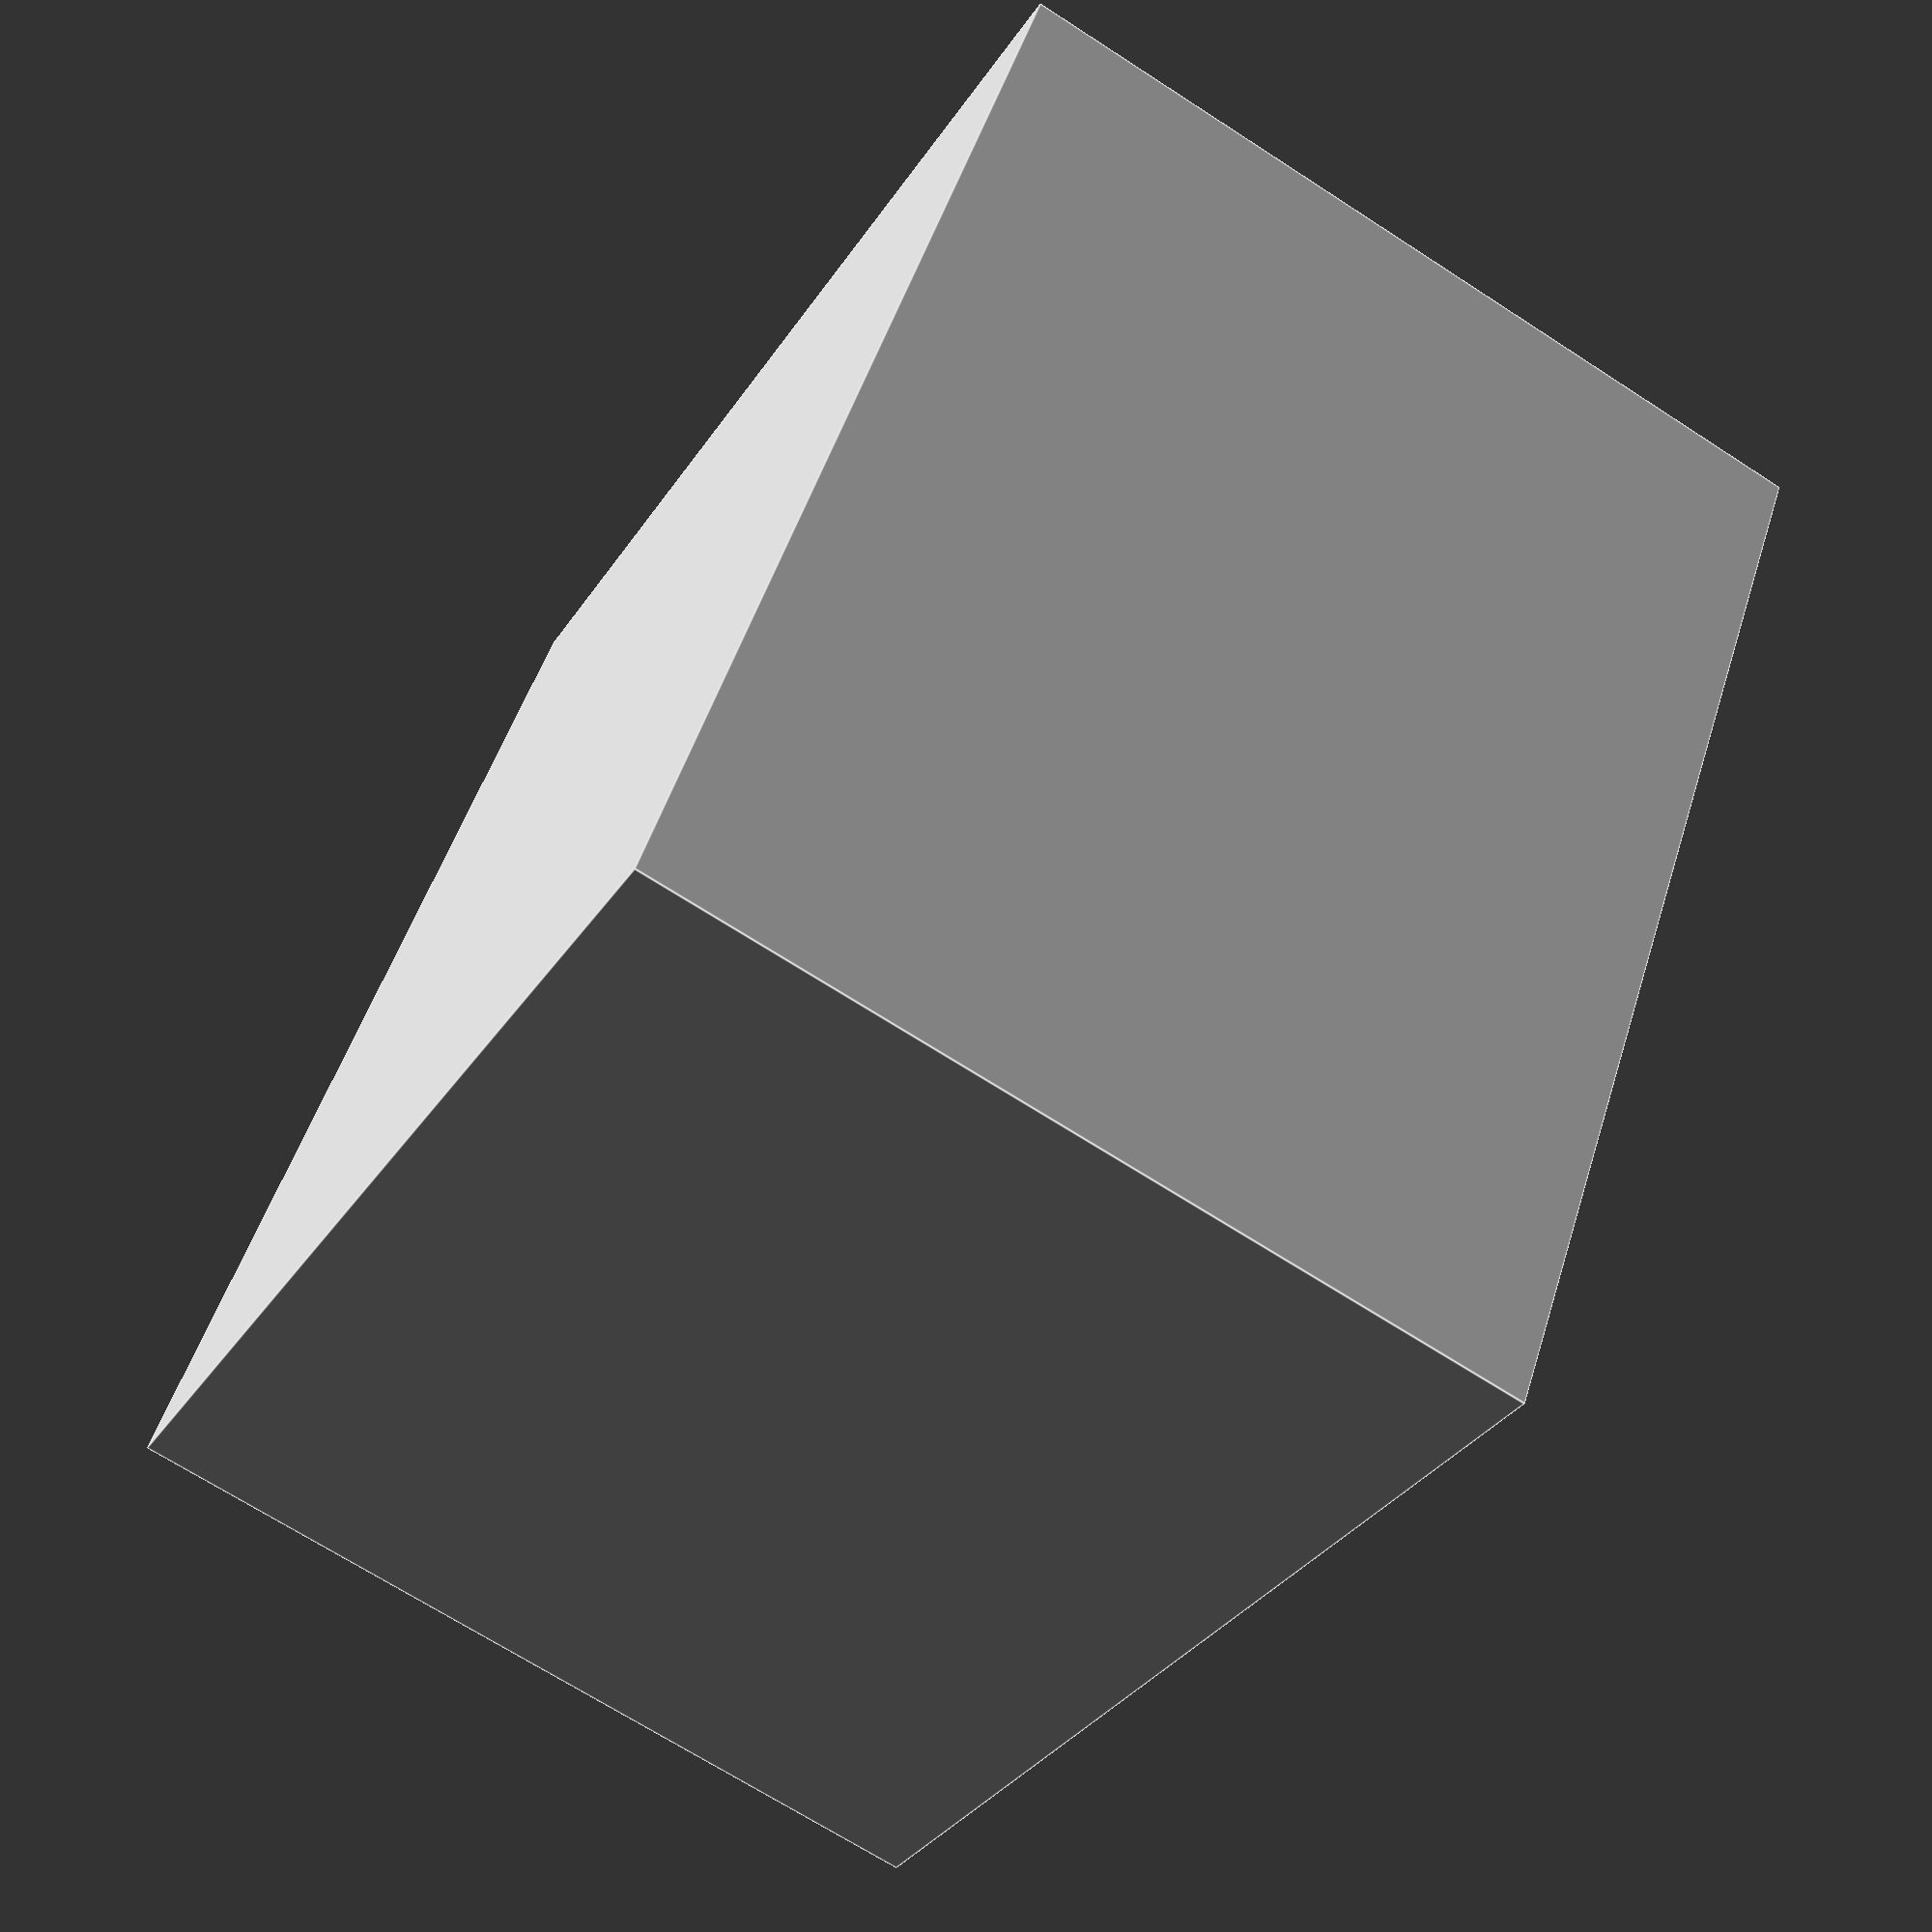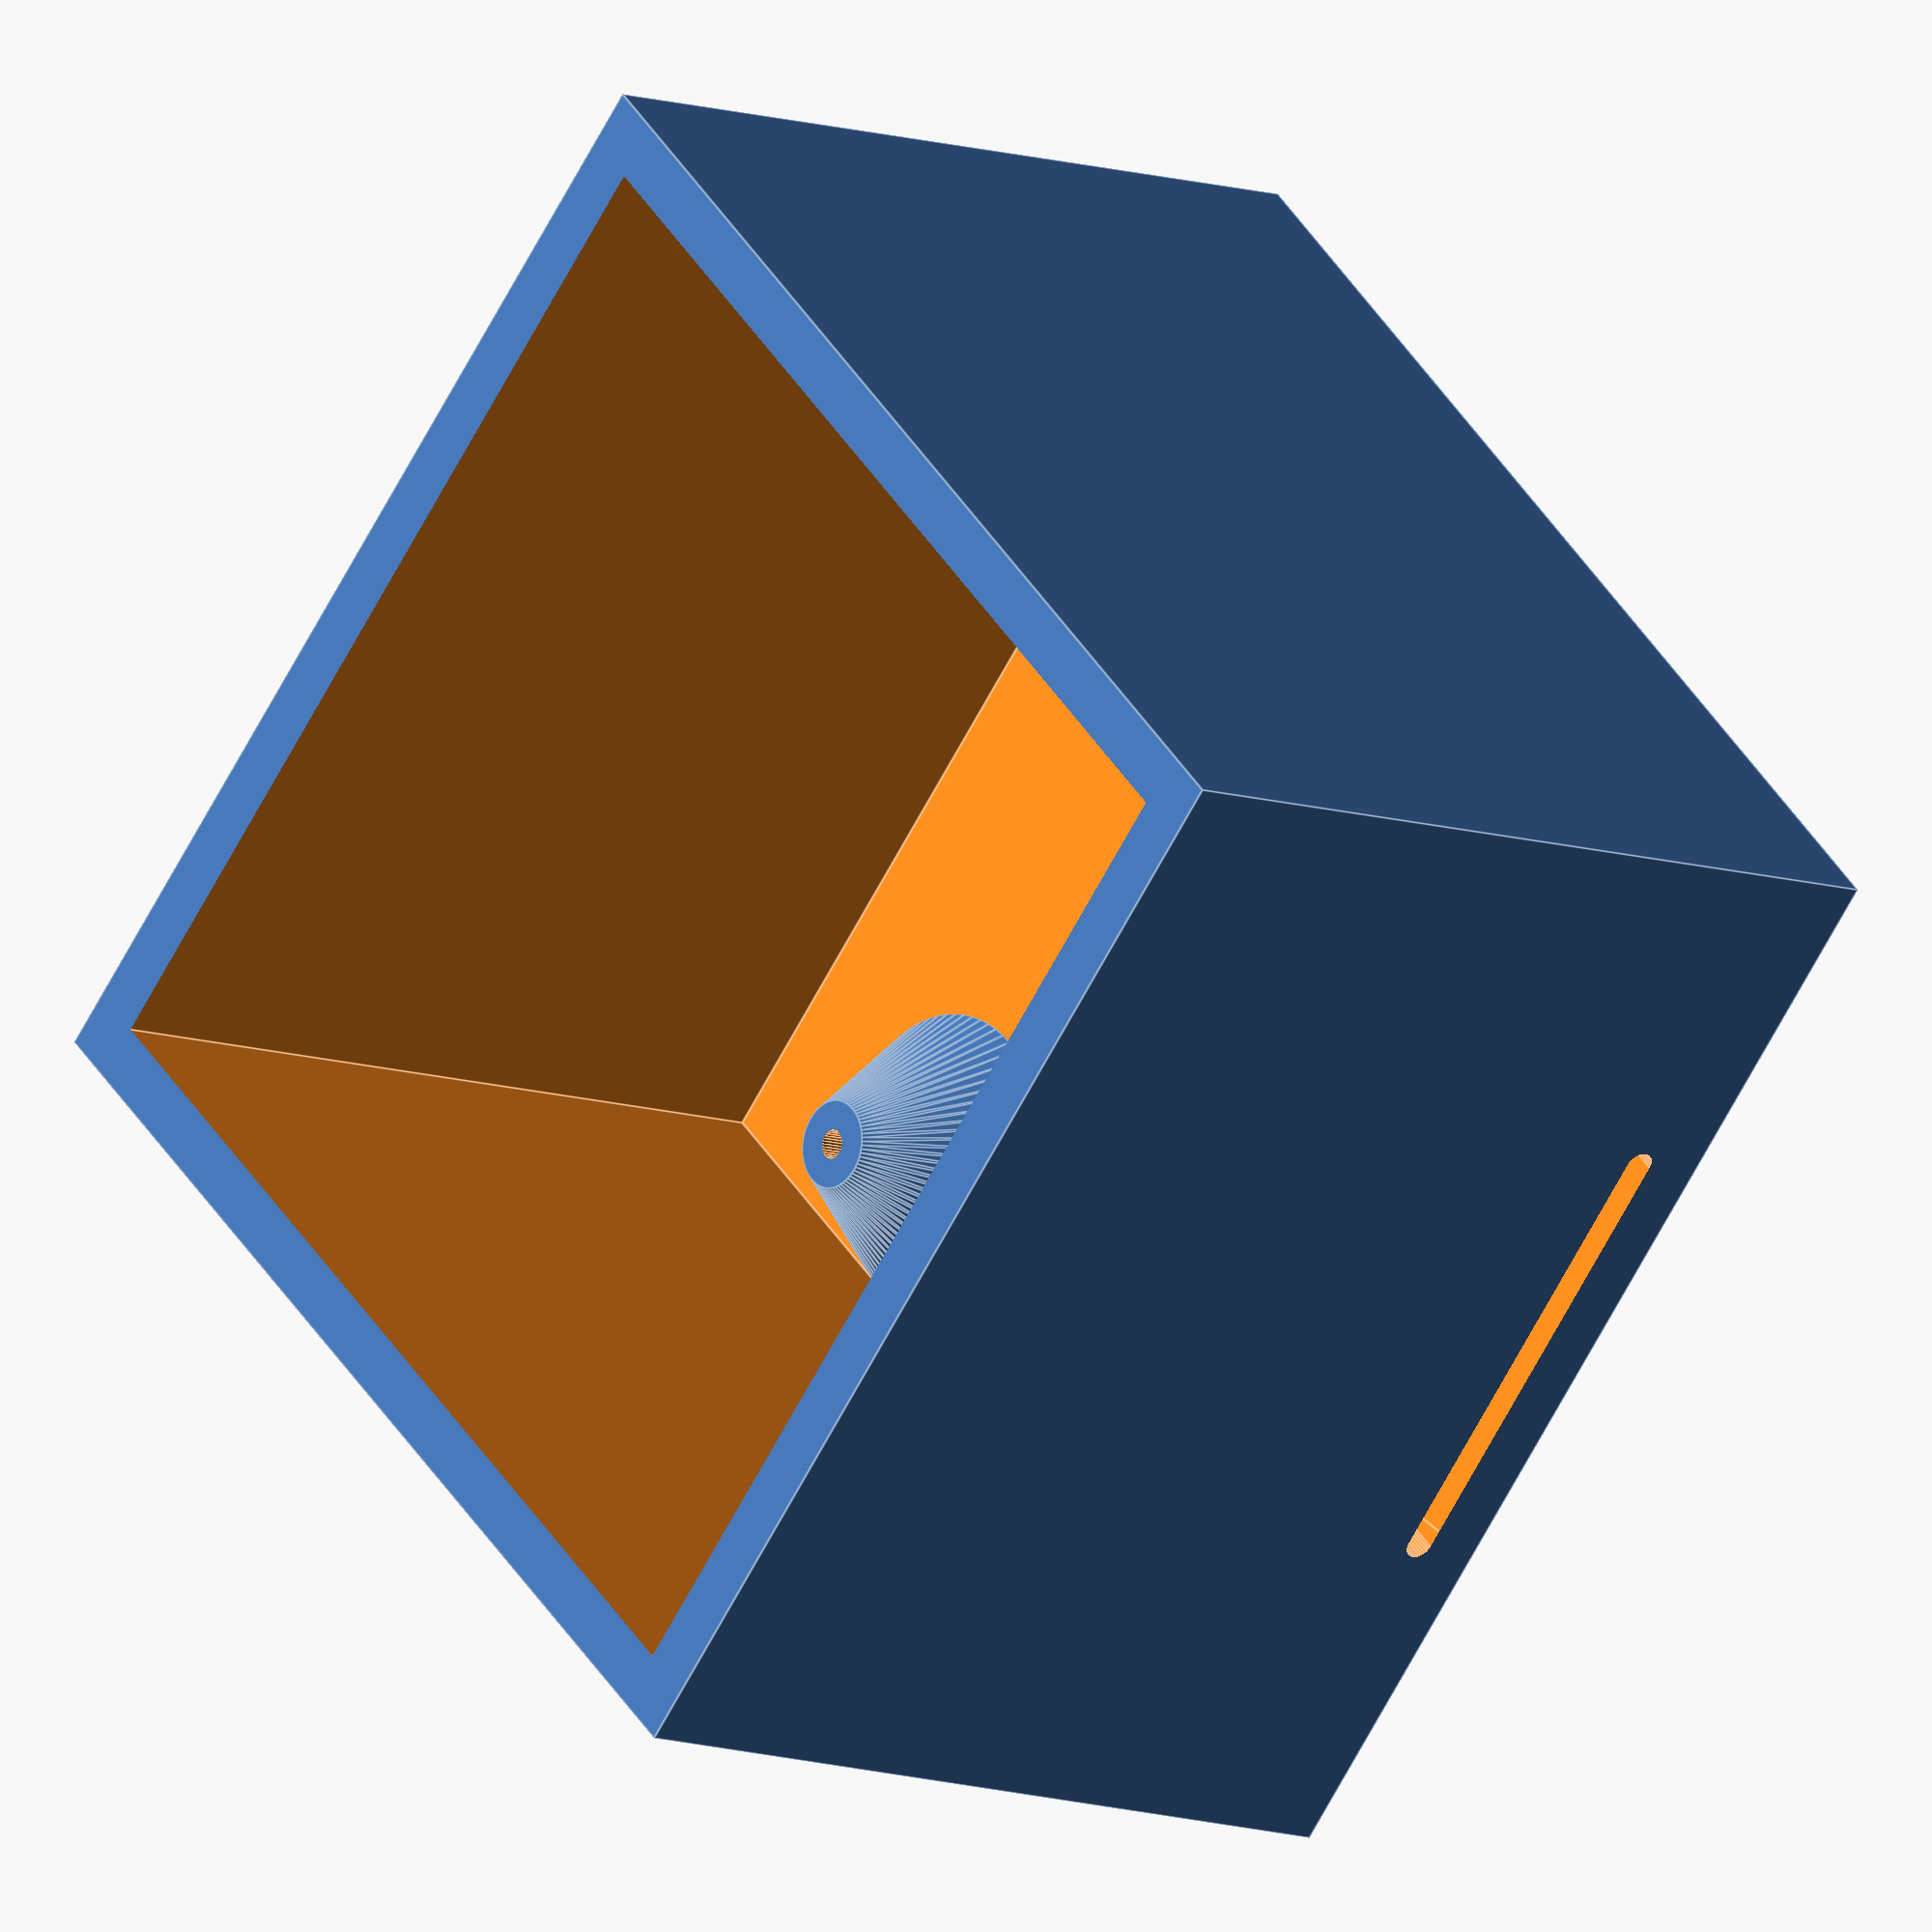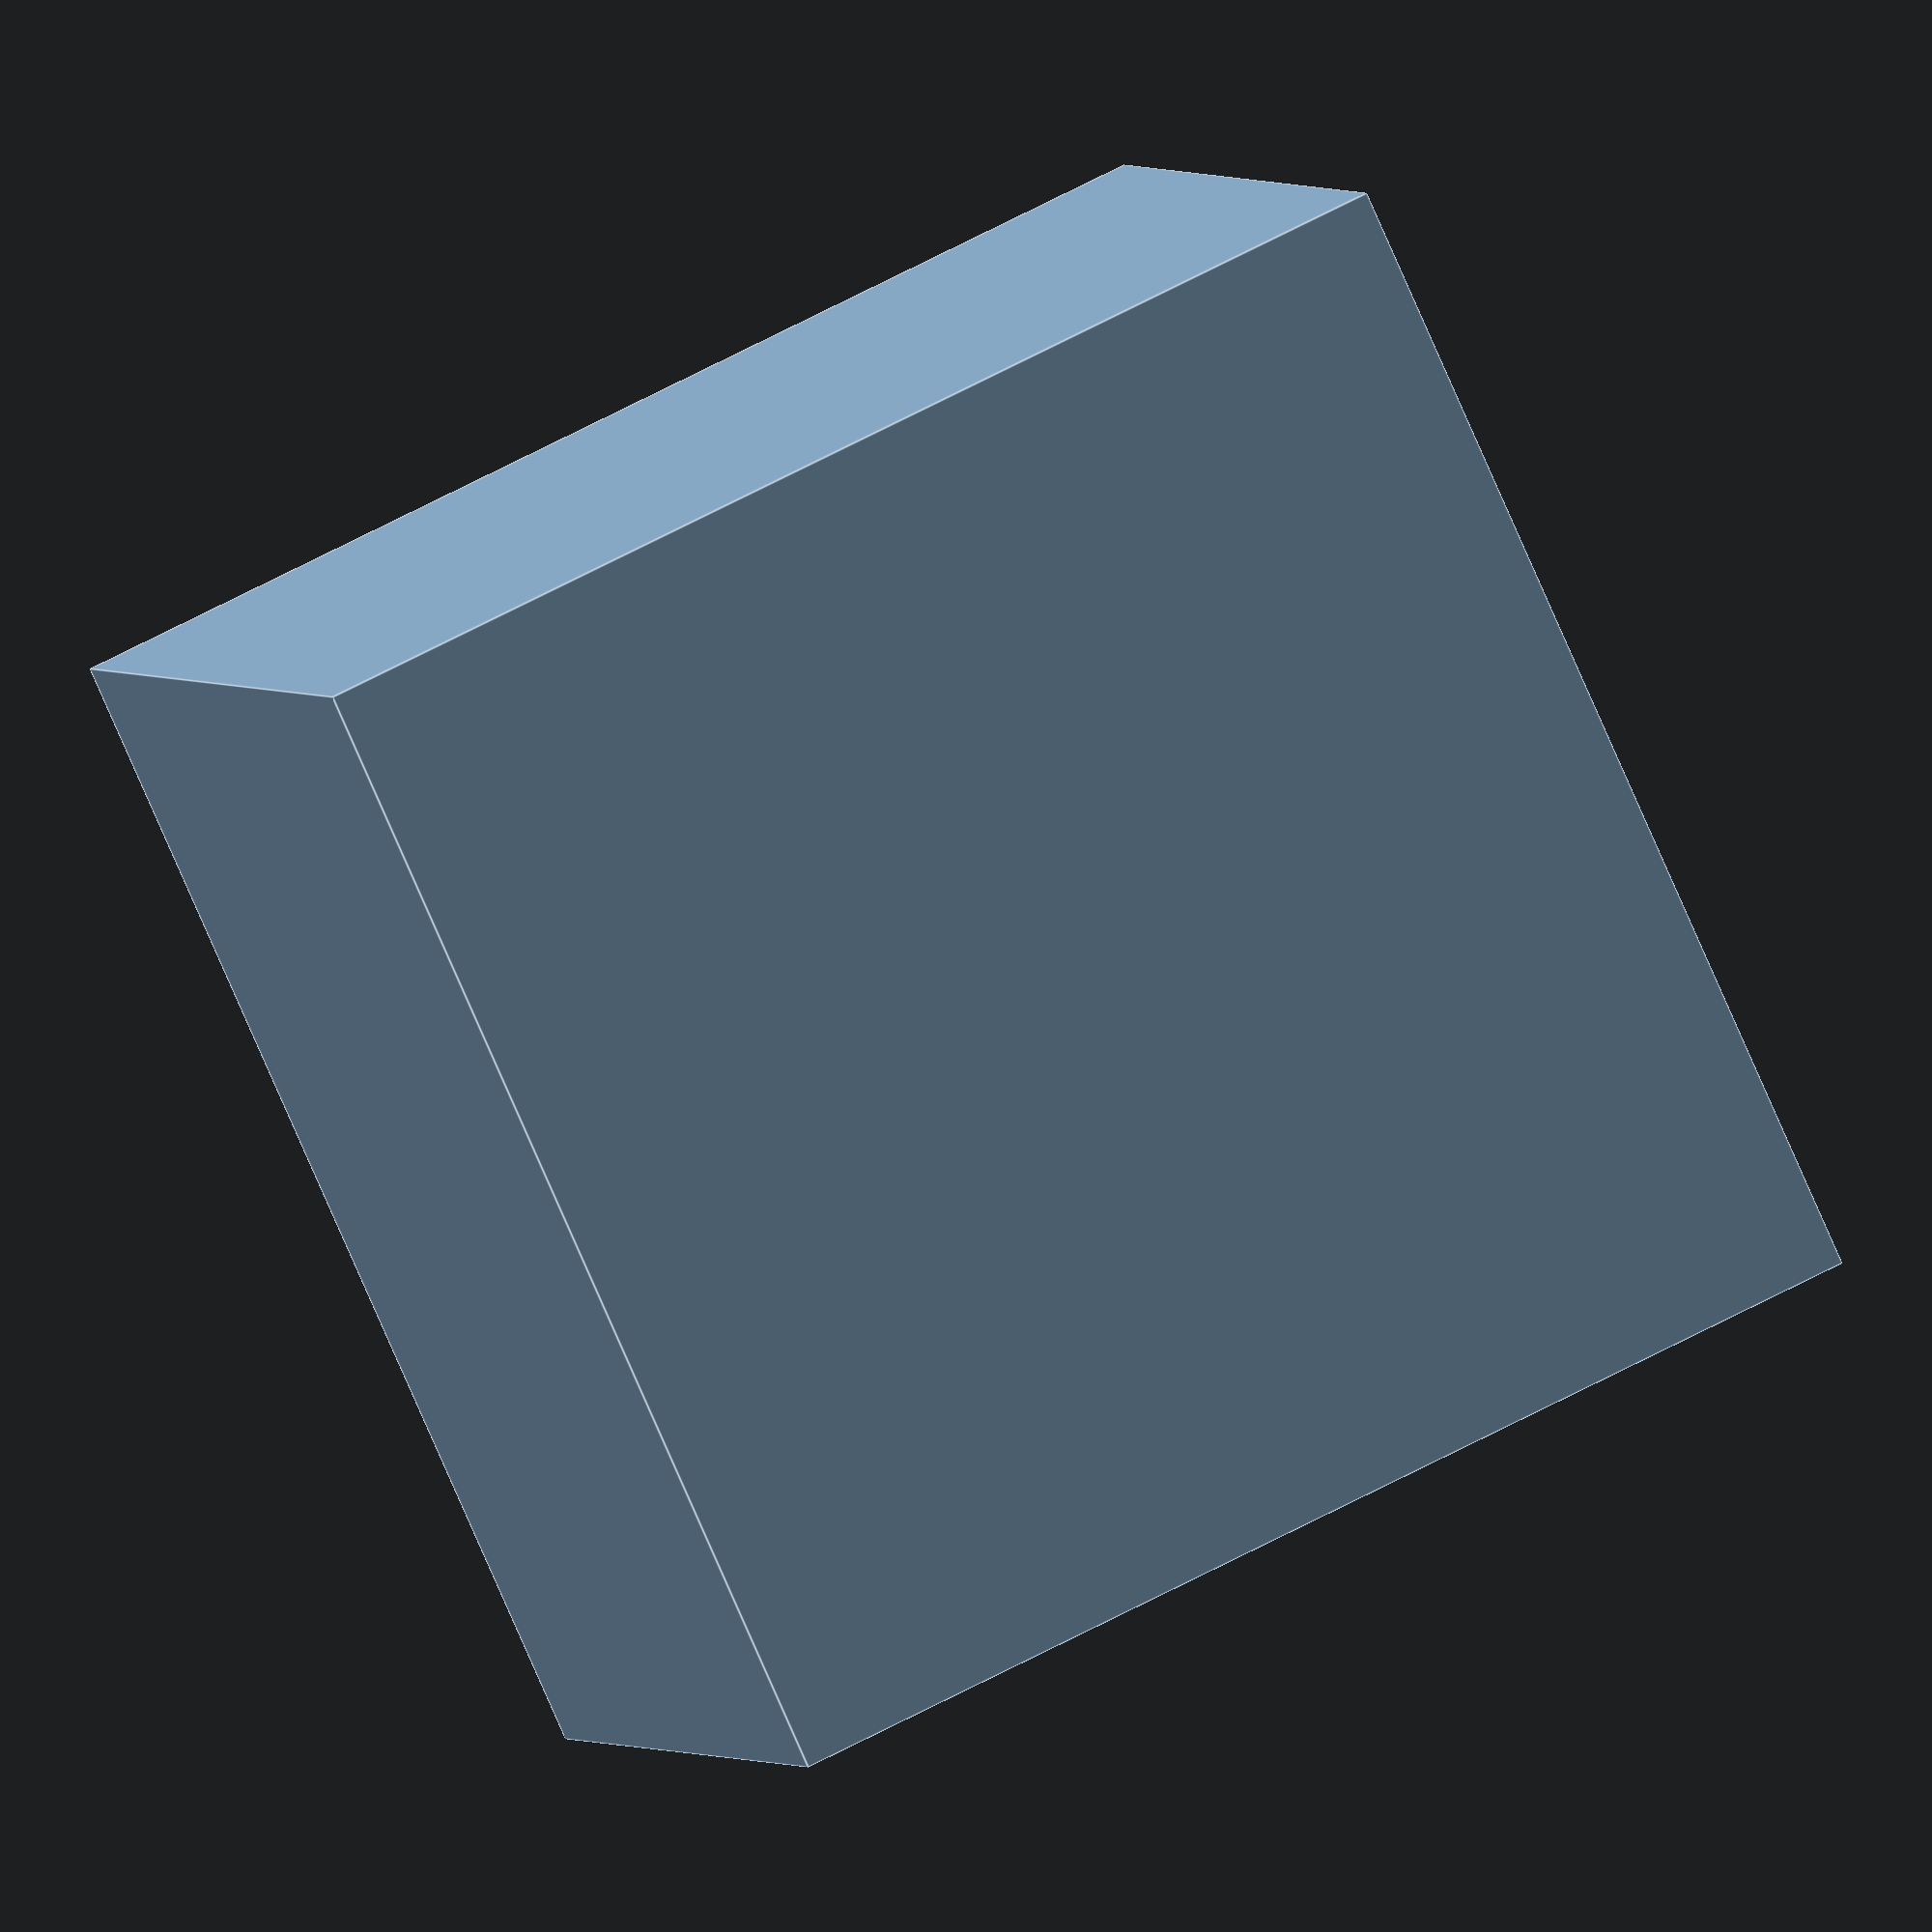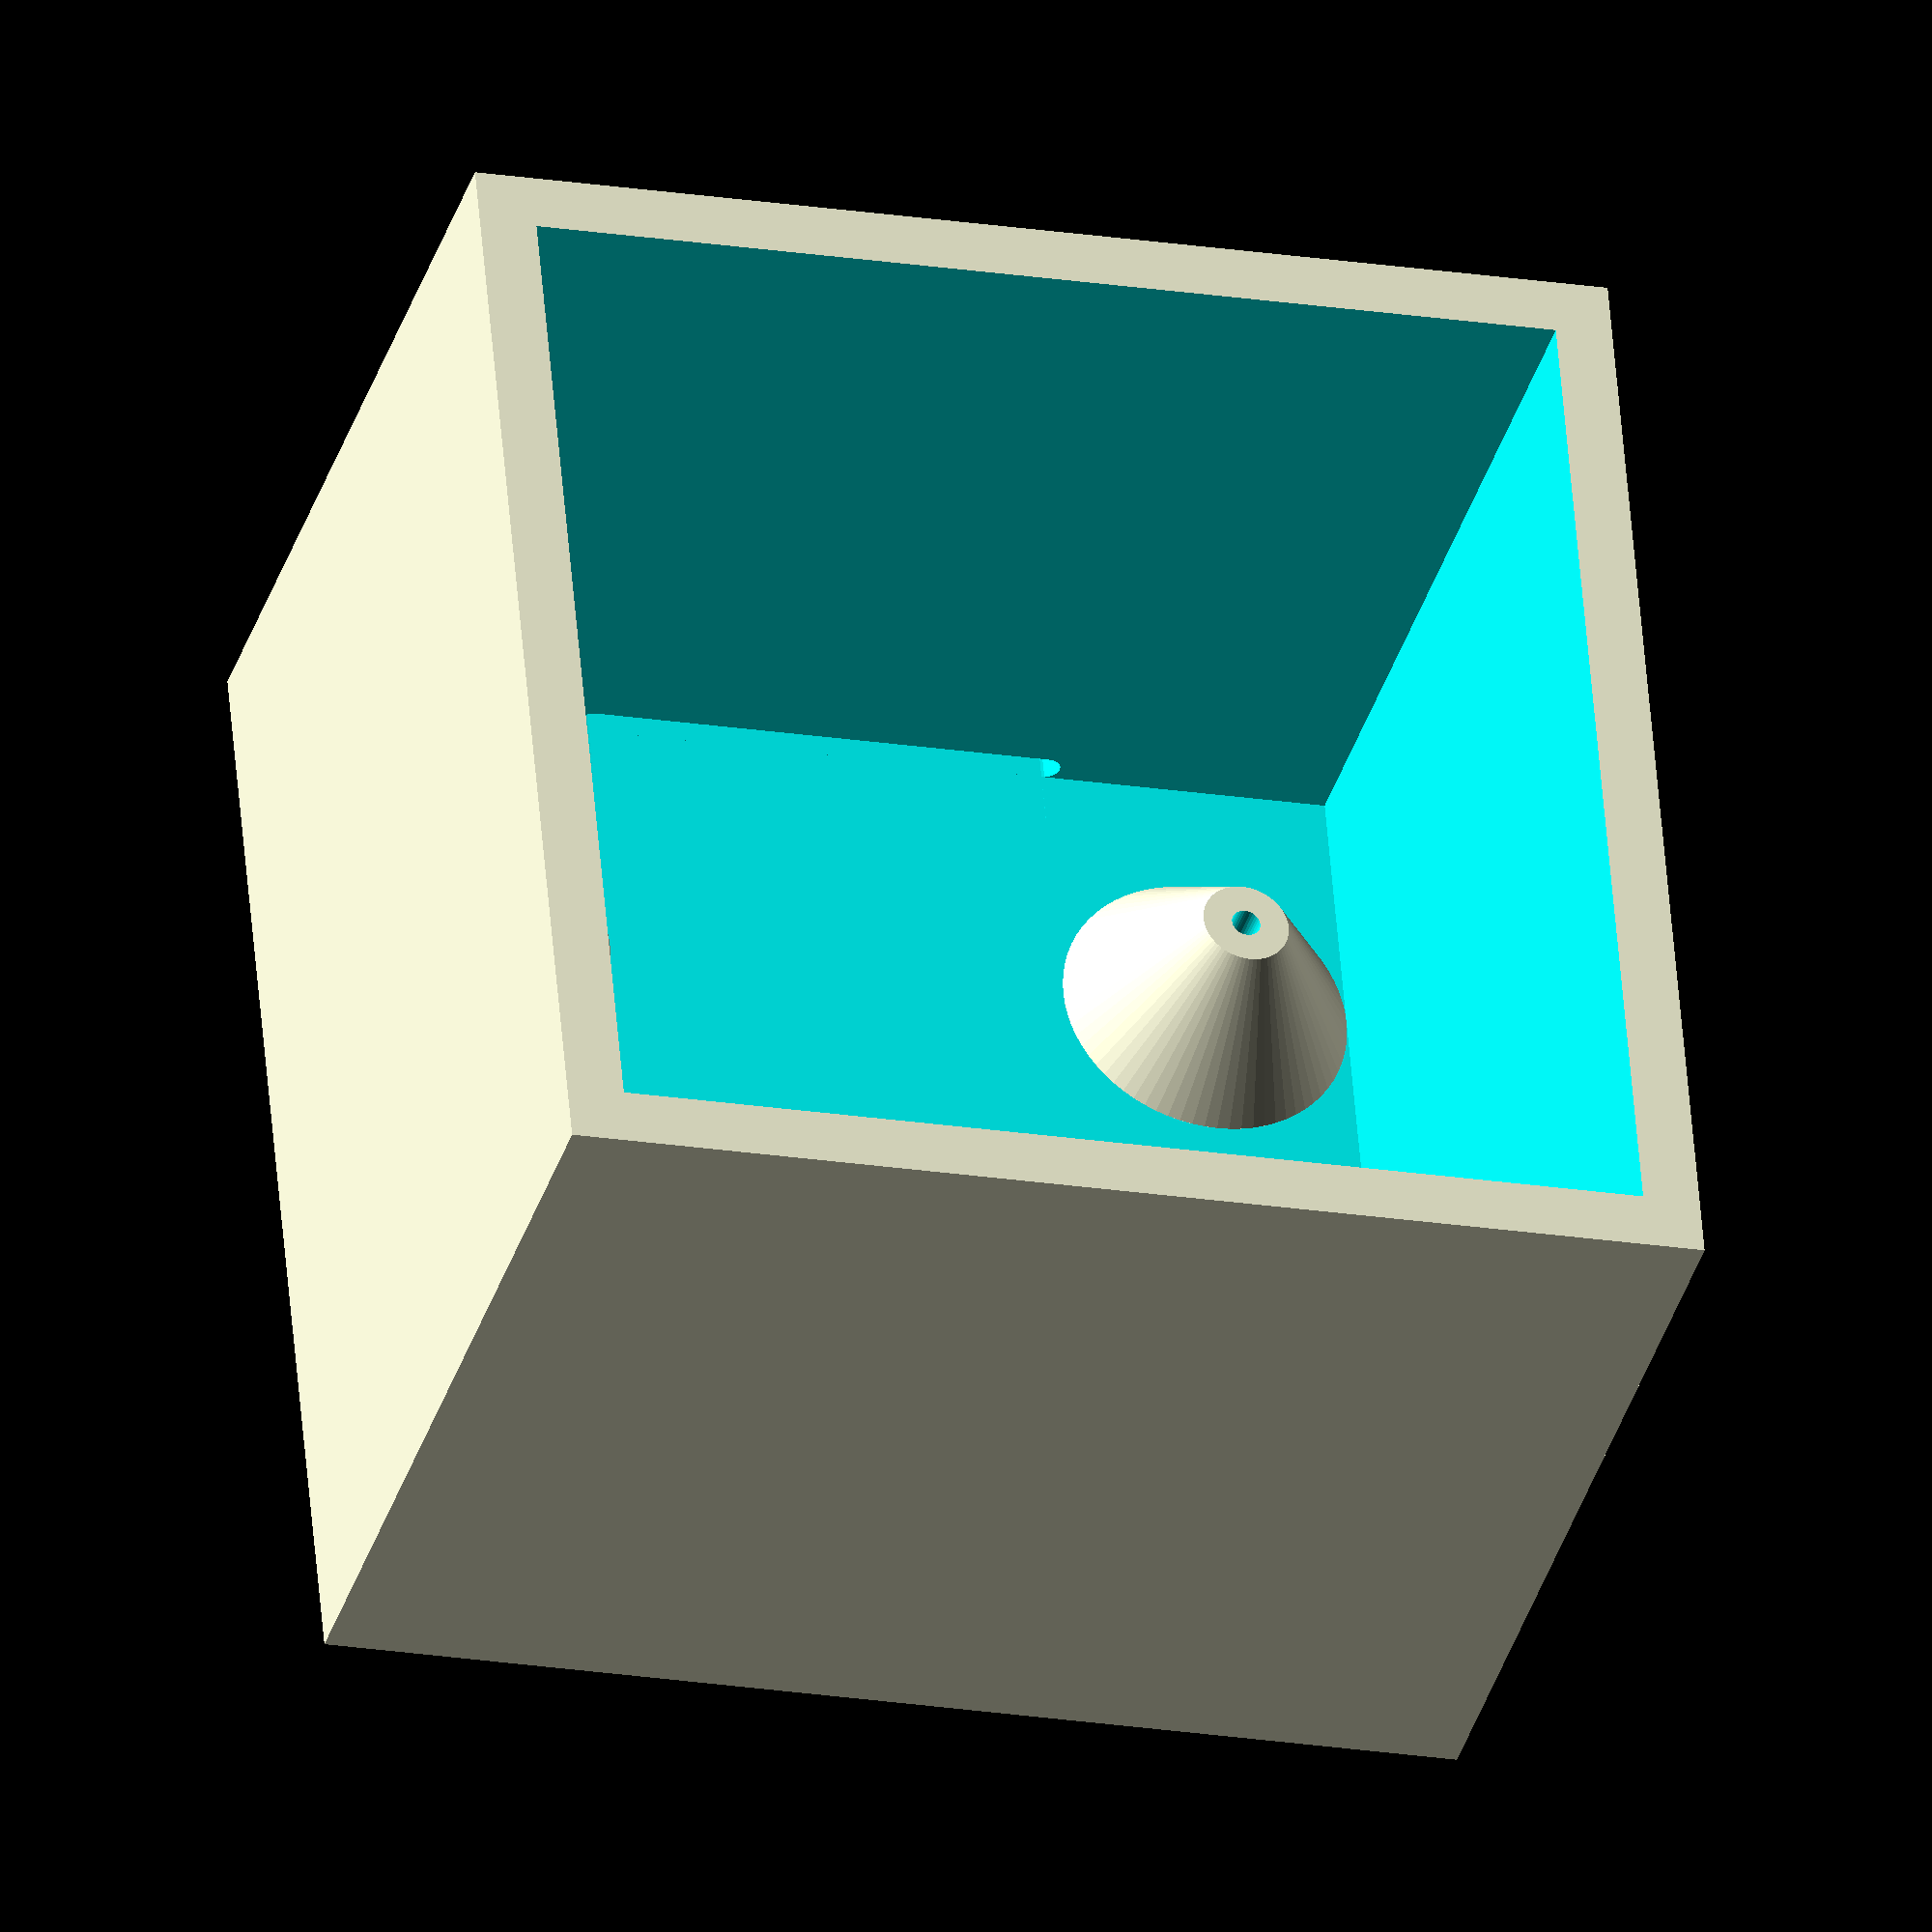
<openscad>

// Global resolution
$fs = 0.1;  // Don't generate smaller facets than 0.1 mm
$fa = 5;    // Don't generate larger angles than 5 degrees

width = 40;
height = 40;
depth = 30;
wall = 2;

cable_width = 16;
cable_height = 1;

support_width=26;
support_height=18;


support_origin = [(width - support_width) / 2, (height - support_height) / 2, wall];


module cable() {
    translate([(width-cable_width)/2, 2*wall, wall+cable_height/2])
        rotate([90,0,0]) {
            hull() {
                cylinder(d=cable_height, h=100);
                translate([cable_width,0,0]) cylinder(d=cable_height, h=100);
            }
        }
}

module house() {
    difference() {
        cube([width, height, depth]);
        translate([wall,wall,wall]) cube([width-2*wall, height-2*wall, depth]);
        cable();
    }
}

module support() {
    difference() {
        cylinder(d1=10,d2=3,h=5);
        cylinder(d=1,h=6);
    }
}

//translate([50,0,0])
union() {
    house();
    translate(support_origin) support();
    translate(support_origin + [support_width, 0, 0]) support();
    translate(support_origin + [0, support_height, 0]) support();
    translate(support_origin + [support_width, support_height, 0]) support();
}

echo(version=version());

</openscad>
<views>
elev=248.9 azim=328.0 roll=303.0 proj=p view=edges
elev=9.6 azim=313.4 roll=47.6 proj=o view=edges
elev=178.1 azim=294.7 roll=15.9 proj=o view=edges
elev=216.7 azim=355.1 roll=196.2 proj=o view=solid
</views>
